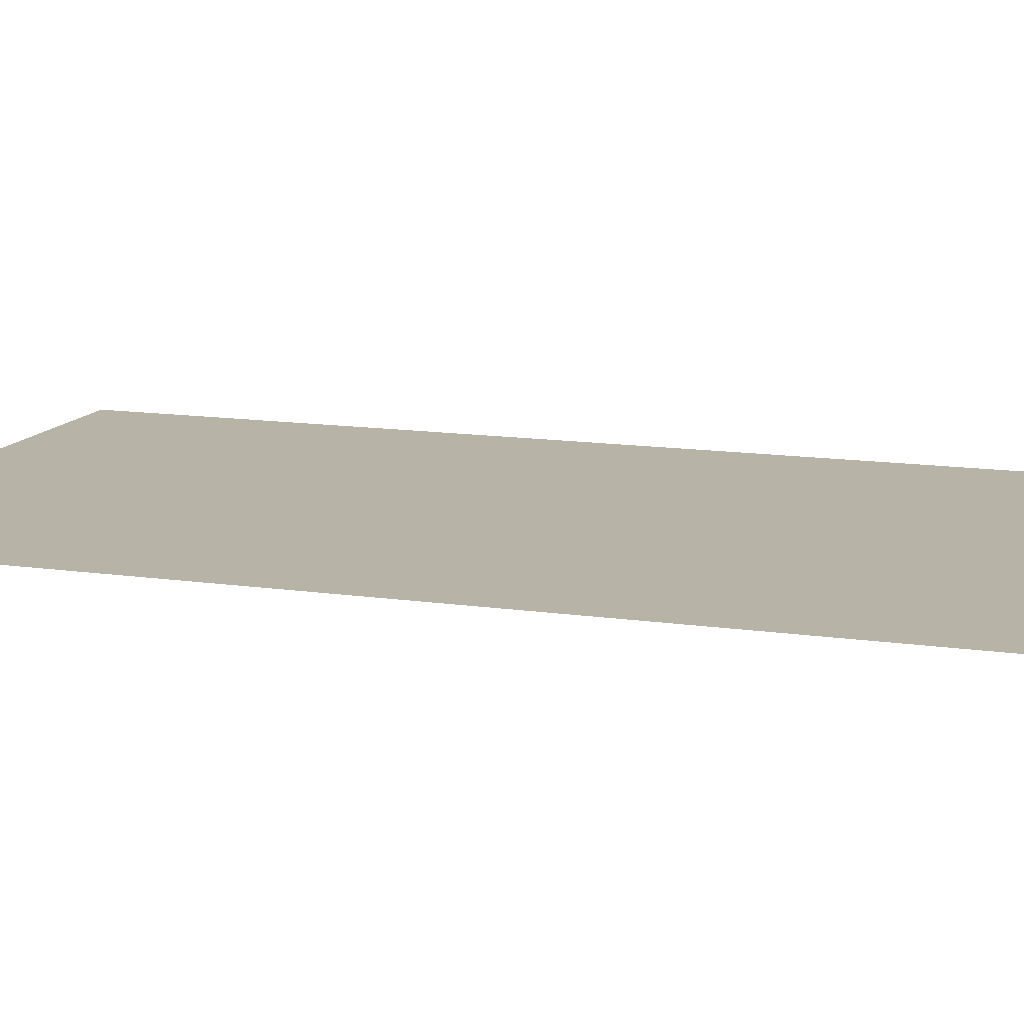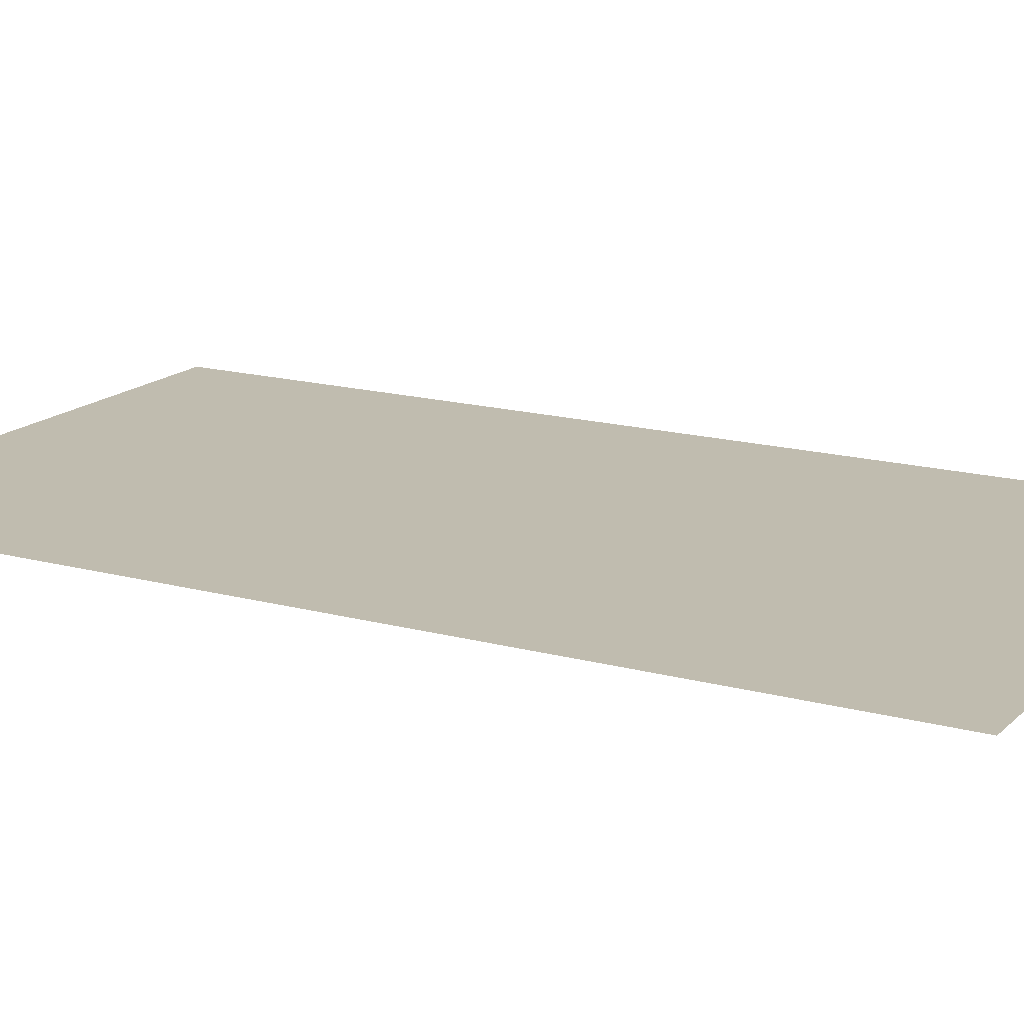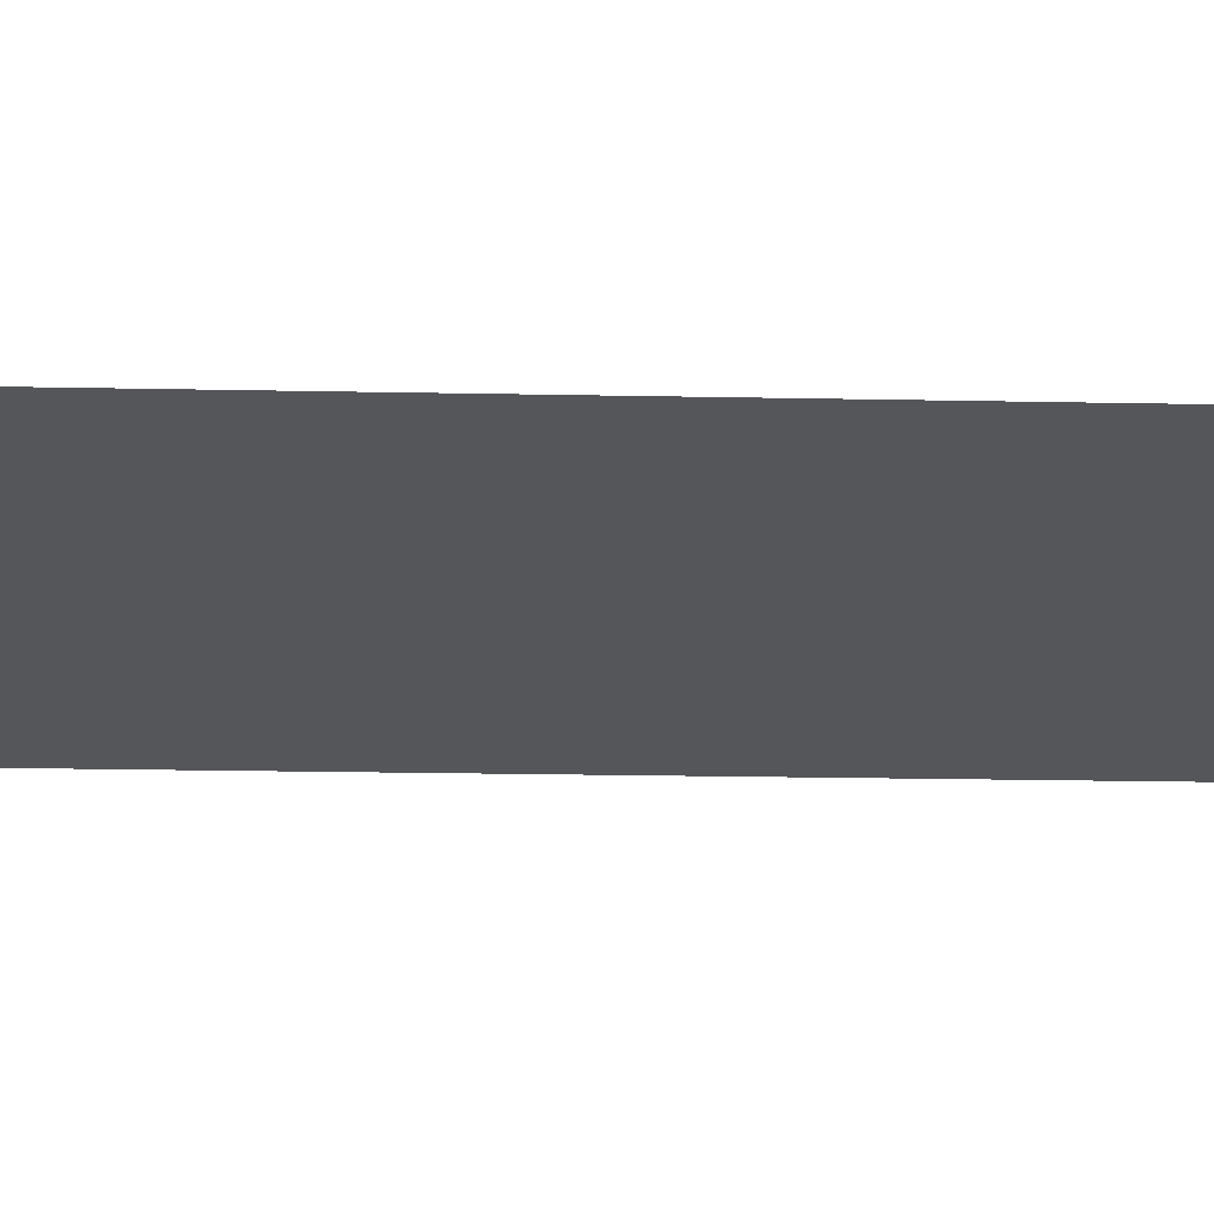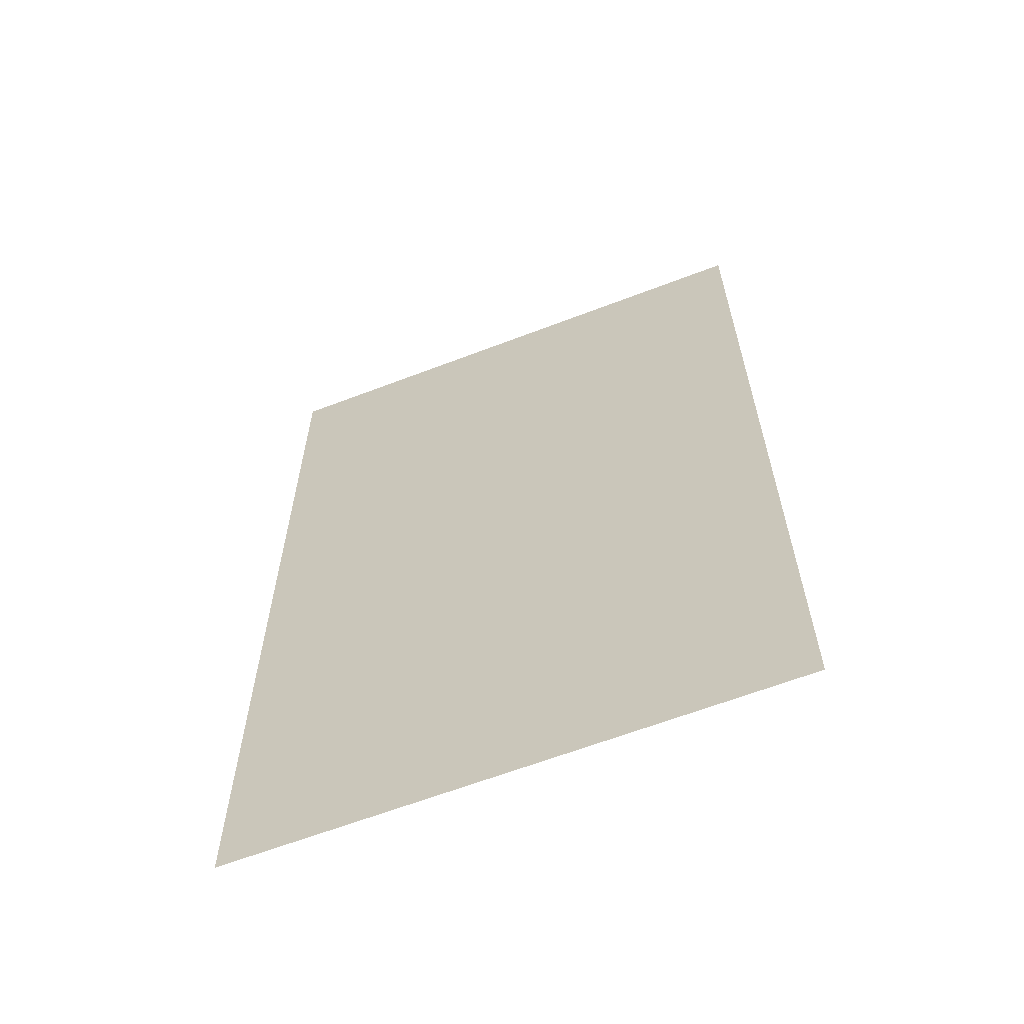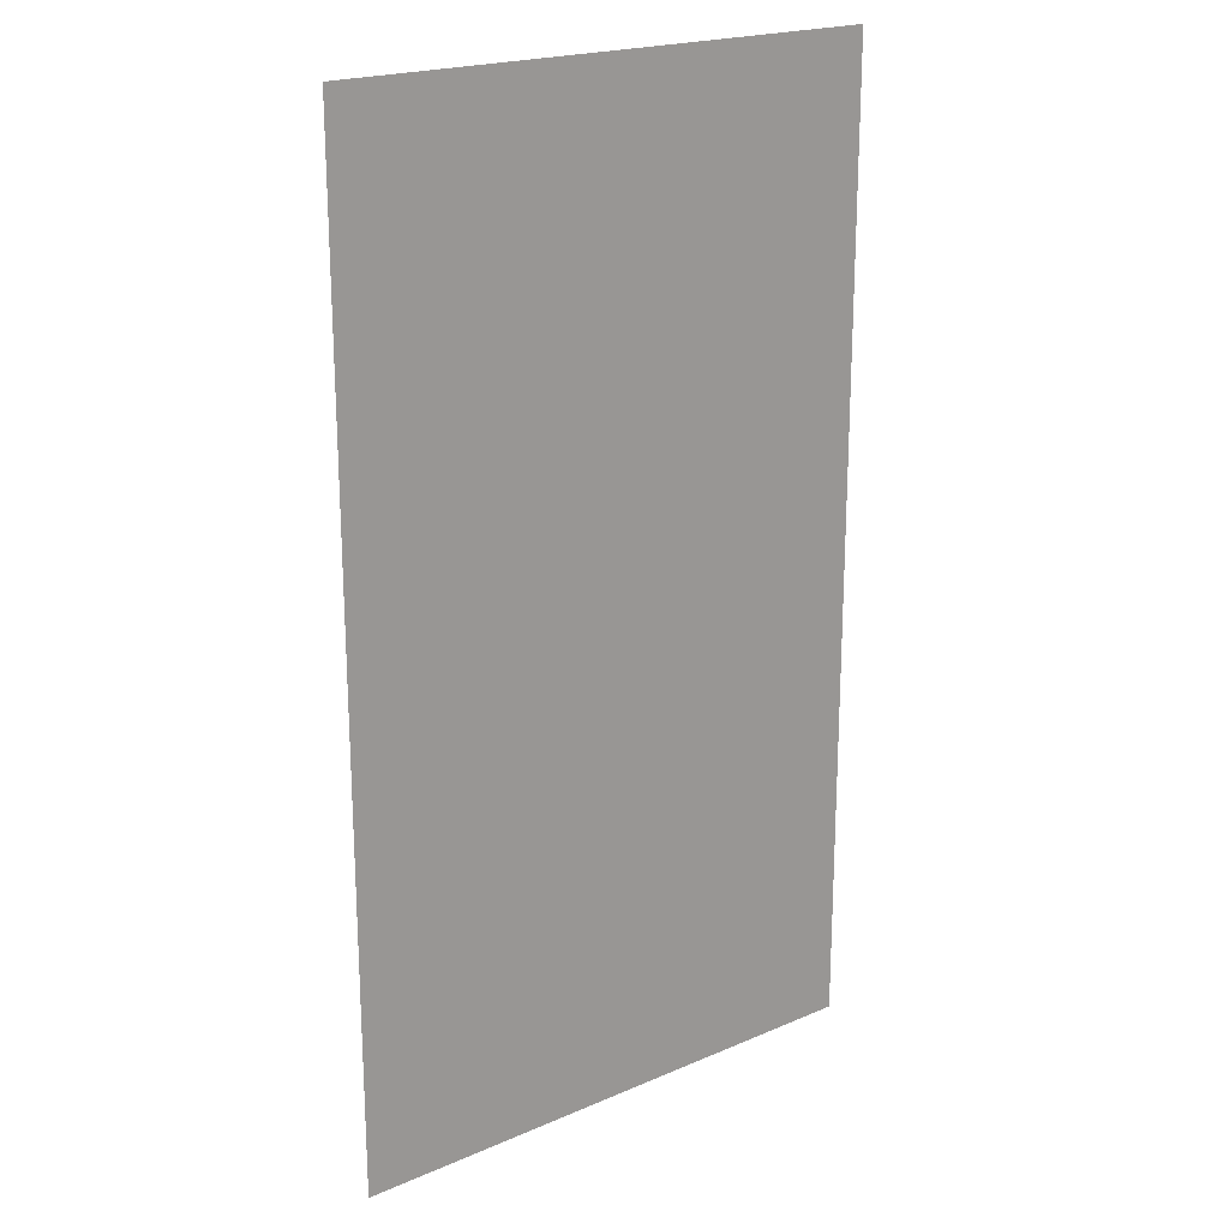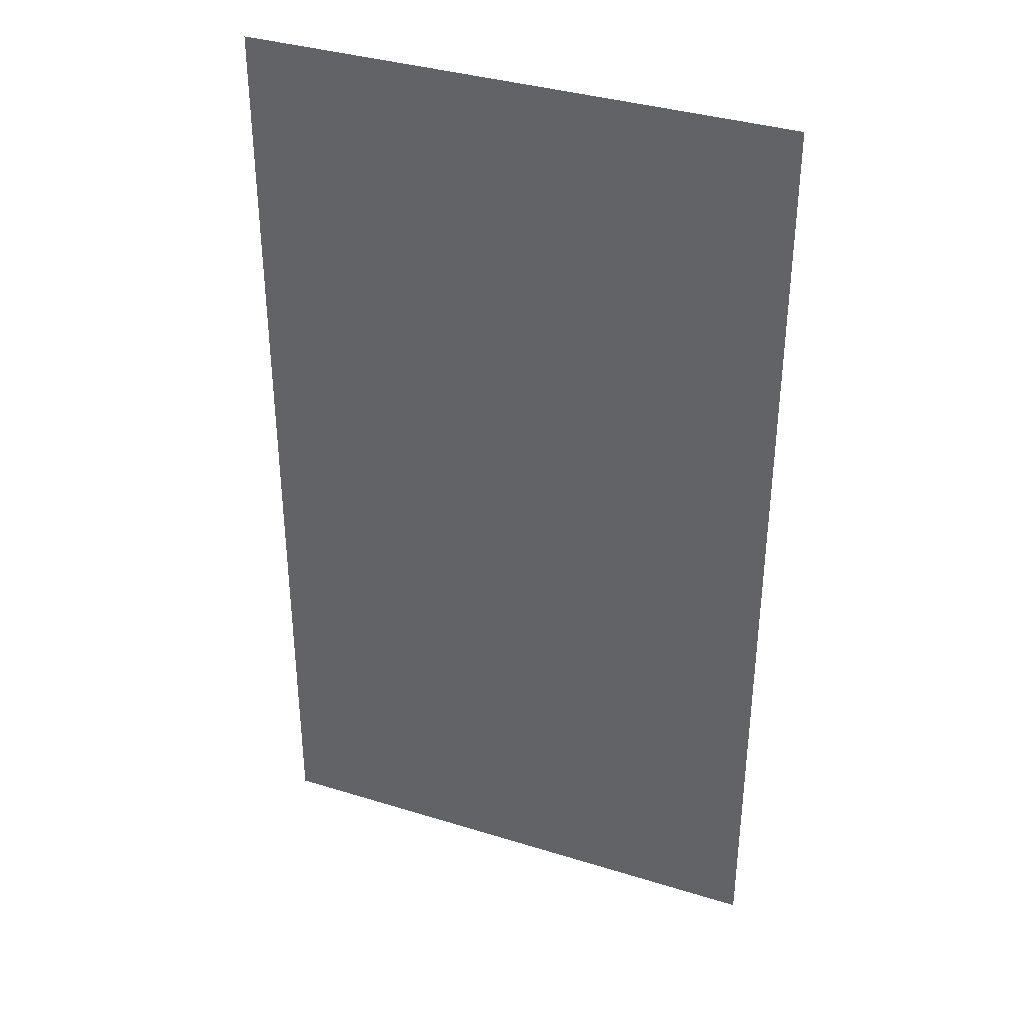
<metadata>
{"format":"obj","ext":"obj","renderer":"f3d","projection":"perspective","resolution":1024,"background":"white","views":[{"elev":12.8,"azim":108.9,"up":"+Z"},{"elev":16.3,"azim":-60.8,"up":"+Z"},{"elev":-25.9,"azim":-91.7,"up":"+Z"},{"elev":-63.4,"azim":-158.8,"up":"+Y"},{"elev":20.6,"azim":-37.9,"up":"+Y"},{"elev":36.3,"azim":22.0,"up":"+Y"}]}
</metadata>
<code>
o Screen_Plane
v -1 -1.77 0
v 1 -1.77 0
v -1 1.77 0
v 1 1.77 0
f 1 2 4 3

</code>
